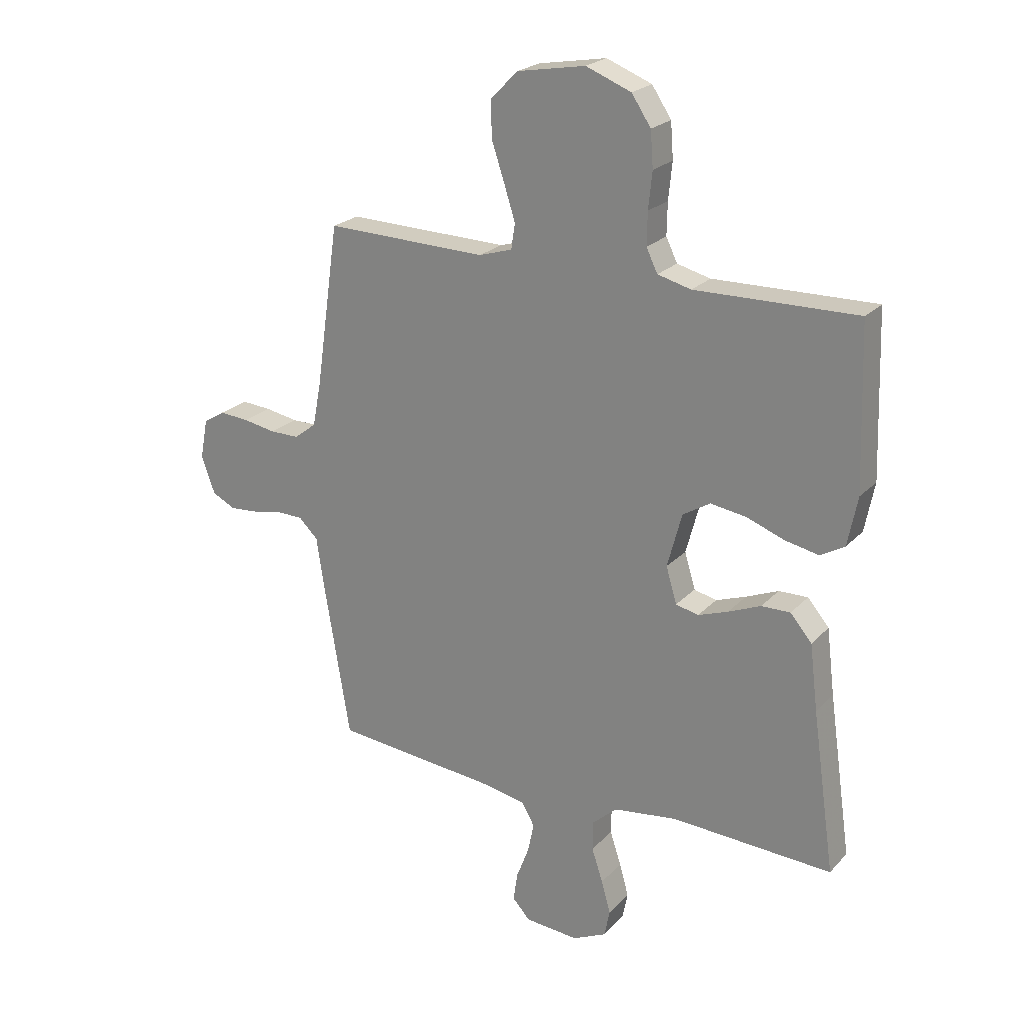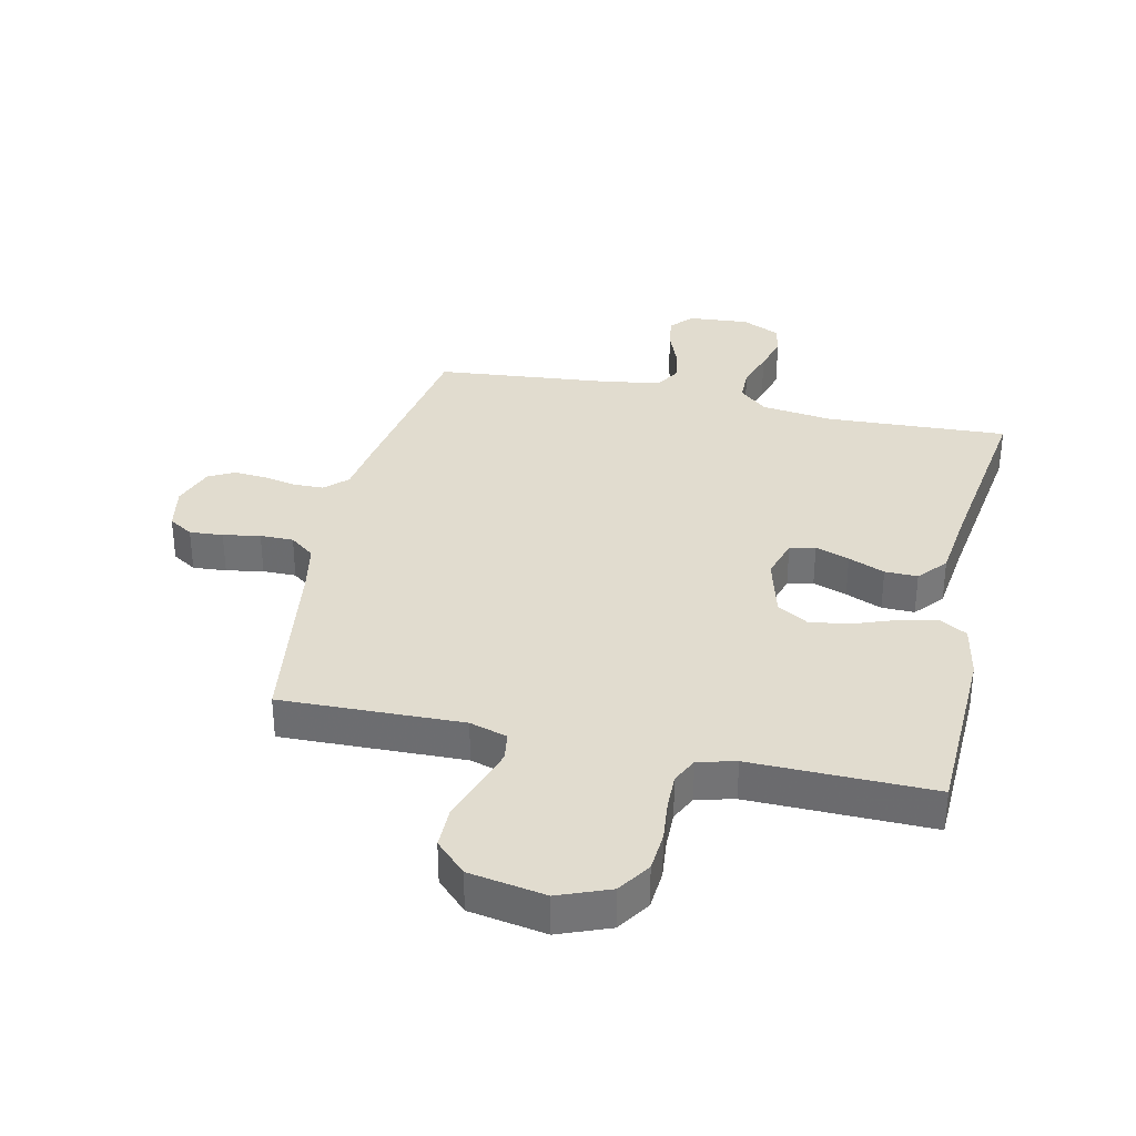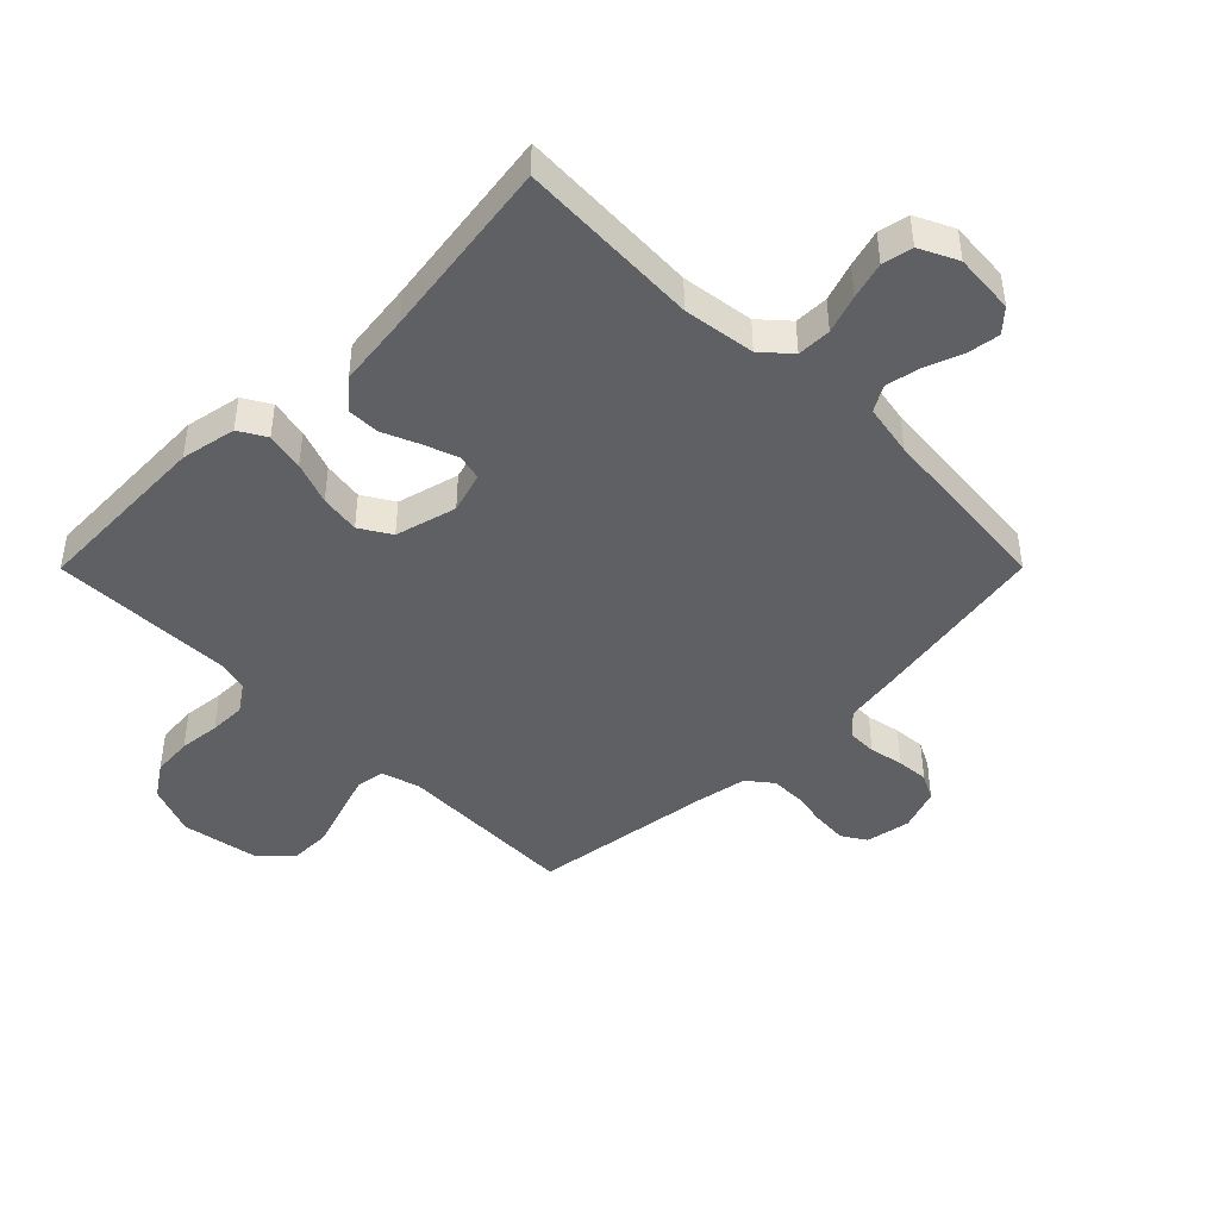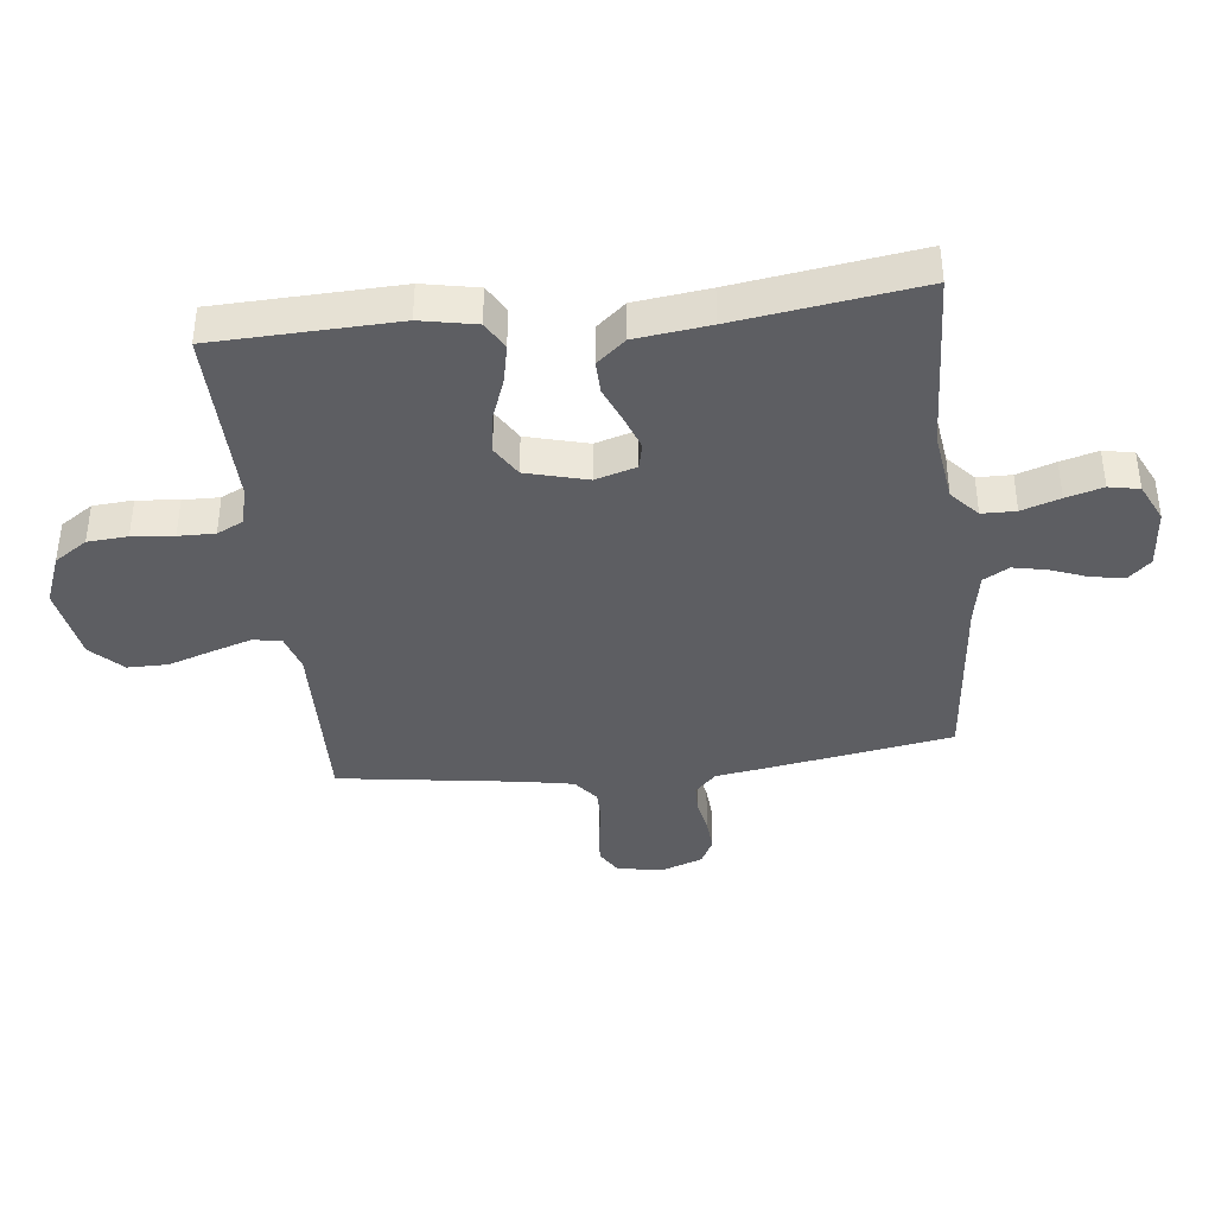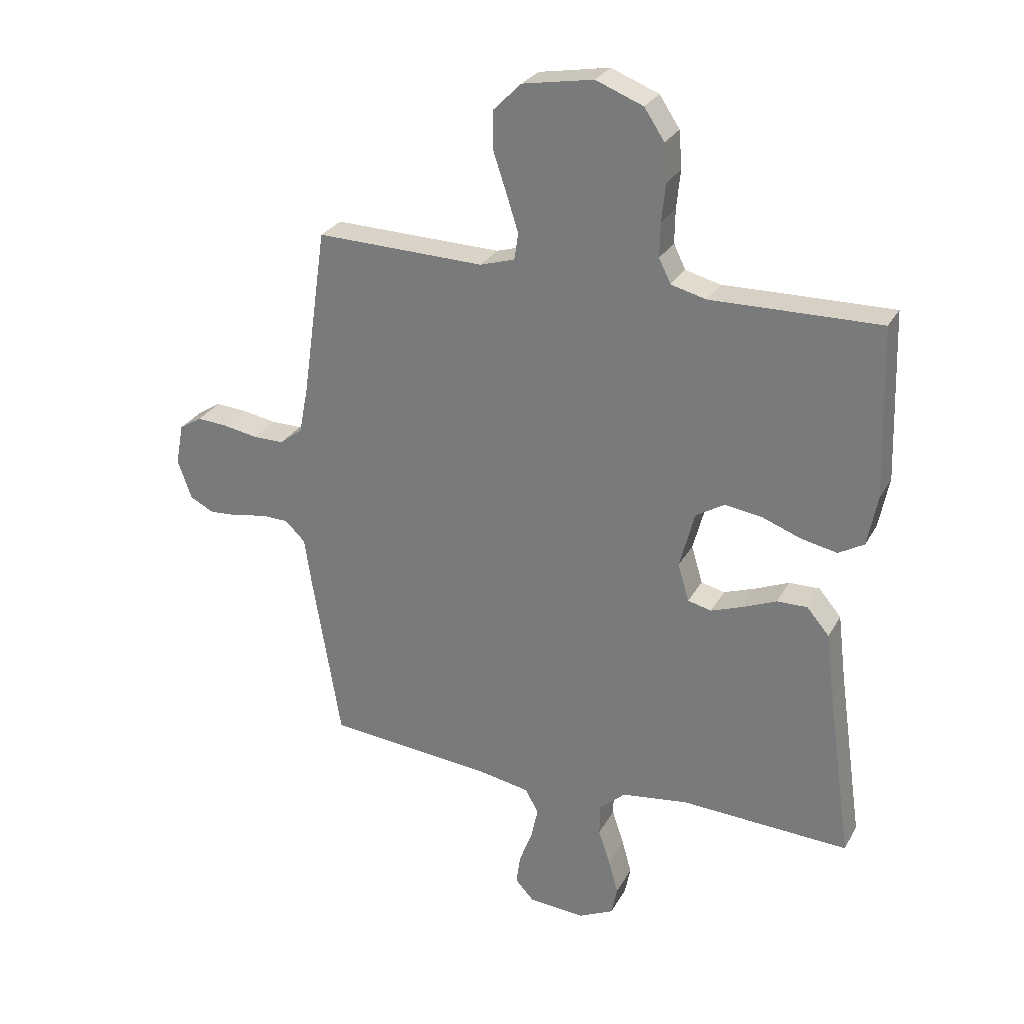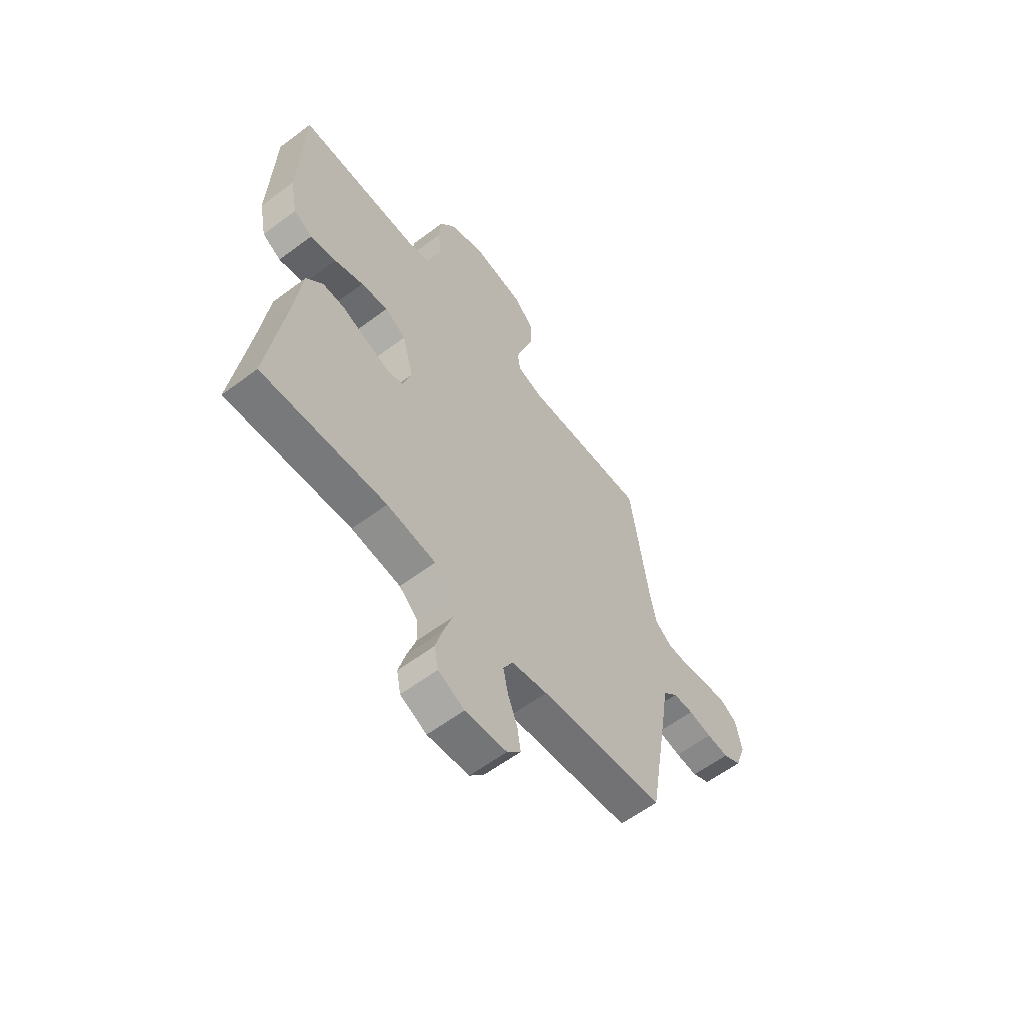
<metadata>
{"format":"obj","ext":"obj","renderer":"f3d","projection":"perspective","resolution":1024,"background":"white","views":[{"elev":22.8,"azim":30.9,"up":"+Z"},{"elev":34.2,"azim":12.5,"up":"+Y"},{"elev":-44.5,"azim":135.1,"up":"+Y"},{"elev":-39.3,"azim":96.5,"up":"+Y"},{"elev":27.6,"azim":23.6,"up":"+Z"},{"elev":-59.8,"azim":127.5,"up":"+Z"}]}
</metadata>
<code>
v -0.5 0.07 -0.5
v -0.55 0.07 -0.2
v -0.563 0.07 -0.113
v -0.599 0.07 -0.078
v -0.648 0.07 -0.077
v -0.704 0.07 -0.088
v -0.757 0.07 -0.092
v -0.8 0.07 -0.07
v -0.825 0.07 0
v -0.811 0.07 0.074
v -0.771 0.07 0.099
v -0.716 0.07 0.095
v -0.655 0.07 0.084
v -0.6 0.07 0.084
v -0.559 0.07 0.116
v -0.543 0.07 0.2
v -0.5 0.07 0.5
v -0.2 0.07 0.492
v -0.138 0.07 0.511
v -0.131 0.07 0.558
v -0.152 0.07 0.624
v -0.176 0.07 0.696
v -0.176 0.07 0.763
v -0.126 0.07 0.813
v 0 0.07 0.835
v 0.084 0.07 0.802
v 0.12 0.07 0.748
v 0.125 0.07 0.682
v 0.118 0.07 0.614
v 0.117 0.07 0.554
v 0.138 0.07 0.511
v 0.2 0.07 0.495
v 0.5 0.07 0.5
v 0.51 0.07 0.2
v 0.492 0.07 0.109
v 0.447 0.07 0.083
v 0.384 0.07 0.096
v 0.314 0.07 0.122
v 0.248 0.07 0.132
v 0.197 0.07 0.101
v 0.17 0.07 0
v 0.19 0.07 -0.067
v 0.232 0.07 -0.077
v 0.288 0.07 -0.057
v 0.348 0.07 -0.032
v 0.402 0.07 -0.031
v 0.442 0.07 -0.078
v 0.457 0.07 -0.2
v 0.5 0.07 -0.5
v 0.2 0.07 -0.485
v 0.082 0.07 -0.501
v 0.036 0.07 -0.542
v 0.035 0.07 -0.598
v 0.056 0.07 -0.661
v 0.073 0.07 -0.722
v 0.063 0.07 -0.772
v 0 0.07 -0.802
v -0.1 0.07 -0.794
v -0.133 0.07 -0.758
v -0.125 0.07 -0.704
v -0.102 0.07 -0.644
v -0.09 0.07 -0.587
v -0.114 0.07 -0.545
v -0.2 0.07 -0.529
v -0.5 0 -0.5
v -0.55 0 -0.2
v -0.563 0 -0.113
v -0.599 0 -0.078
v -0.648 0 -0.077
v -0.704 0 -0.088
v -0.757 0 -0.092
v -0.8 0 -0.07
v -0.825 0 0
v -0.811 0 0.074
v -0.771 0 0.099
v -0.716 0 0.095
v -0.655 0 0.084
v -0.6 0 0.084
v -0.559 0 0.116
v -0.543 0 0.2
v -0.5 0 0.5
v -0.2 0 0.492
v -0.138 0 0.511
v -0.131 0 0.558
v -0.152 0 0.624
v -0.176 0 0.696
v -0.176 0 0.763
v -0.126 0 0.813
v 0 0 0.835
v 0.084 0 0.802
v 0.12 0 0.748
v 0.125 0 0.682
v 0.118 0 0.614
v 0.117 0 0.554
v 0.138 0 0.511
v 0.2 0 0.495
v 0.5 0 0.5
v 0.51 0 0.2
v 0.492 0 0.109
v 0.447 0 0.083
v 0.384 0 0.096
v 0.314 0 0.122
v 0.248 0 0.132
v 0.197 0 0.101
v 0.17 0 0
v 0.19 0 -0.067
v 0.232 0 -0.077
v 0.288 0 -0.057
v 0.348 0 -0.032
v 0.402 0 -0.031
v 0.442 0 -0.078
v 0.457 0 -0.2
v 0.5 0 -0.5
v 0.2 0 -0.485
v 0.082 0 -0.501
v 0.036 0 -0.542
v 0.035 0 -0.598
v 0.056 0 -0.661
v 0.073 0 -0.722
v 0.063 0 -0.772
v 0 0 -0.802
v -0.1 0 -0.794
v -0.133 0 -0.758
v -0.125 0 -0.704
v -0.102 0 -0.644
v -0.09 0 -0.587
v -0.114 0 -0.545
v -0.2 0 -0.529
f 59 60 61
f 58 59 61
f 57 58 61
f 56 57 61
f 55 56 61
f 54 55 61
f 53 54 61
f 52 53 61 62
f 51 52 62 63
f 48 49 50
f 48 50 51
f 47 48 51
f 46 47 51
f 45 46 51
f 44 45 51
f 51 63 64
f 44 51 64
f 43 44 64
f 36 37 38
f 35 36 38
f 34 35 38
f 33 34 38
f 32 33 38
f 31 32 38 39
f 30 31 39 40
f 27 28 29
f 26 27 29
f 25 26 29
f 24 25 29
f 23 24 29
f 22 23 29
f 21 22 29
f 20 21 29 30
f 30 40 41
f 20 30 41
f 19 20 41
f 16 17 18
f 19 41 42
f 18 19 42
f 16 18 42
f 15 16 42
f 11 12 13
f 10 11 13
f 9 10 13
f 8 9 13
f 7 8 13
f 6 7 13
f 5 6 13
f 4 5 13 14
f 1 2 3
f 64 1 3
f 43 64 3
f 42 43 3
f 14 15 42
f 4 14 42
f 3 4 42
f 125 124 123
f 125 123 122
f 125 122 121
f 125 121 120
f 125 120 119
f 125 119 118
f 125 118 117
f 126 125 117 116
f 127 126 116 115
f 114 113 112
f 115 114 112
f 115 112 111
f 115 111 110
f 115 110 109
f 115 109 108
f 128 127 115
f 128 115 108
f 128 108 107
f 102 101 100
f 102 100 99
f 102 99 98
f 102 98 97
f 102 97 96
f 103 102 96 95
f 104 103 95 94
f 93 92 91
f 93 91 90
f 93 90 89
f 93 89 88
f 93 88 87
f 93 87 86
f 93 86 85
f 94 93 85 84
f 105 104 94
f 105 94 84
f 105 84 83
f 82 81 80
f 106 105 83
f 106 83 82
f 106 82 80
f 106 80 79
f 77 76 75
f 77 75 74
f 77 74 73
f 77 73 72
f 77 72 71
f 77 71 70
f 77 70 69
f 78 77 69 68
f 67 66 65
f 67 65 128
f 67 128 107
f 67 107 106
f 106 79 78
f 106 78 68
f 106 68 67
f 1 65 66 2
f 2 66 67 3
f 3 67 68 4
f 4 68 69 5
f 5 69 70 6
f 6 70 71 7
f 7 71 72 8
f 8 72 73 9
f 9 73 74 10
f 10 74 75 11
f 11 75 76 12
f 12 76 77 13
f 13 77 78 14
f 14 78 79 15
f 15 79 80 16
f 16 80 81 17
f 17 81 82 18
f 18 82 83 19
f 19 83 84 20
f 20 84 85 21
f 21 85 86 22
f 22 86 87 23
f 23 87 88 24
f 24 88 89 25
f 25 89 90 26
f 26 90 91 27
f 27 91 92 28
f 28 92 93 29
f 29 93 94 30
f 30 94 95 31
f 31 95 96 32
f 32 96 97 33
f 33 97 98 34
f 34 98 99 35
f 35 99 100 36
f 36 100 101 37
f 37 101 102 38
f 38 102 103 39
f 39 103 104 40
f 40 104 105 41
f 41 105 106 42
f 42 106 107 43
f 43 107 108 44
f 44 108 109 45
f 45 109 110 46
f 46 110 111 47
f 47 111 112 48
f 48 112 113 49
f 49 113 114 50
f 50 114 115 51
f 51 115 116 52
f 52 116 117 53
f 53 117 118 54
f 54 118 119 55
f 55 119 120 56
f 56 120 121 57
f 57 121 122 58
f 58 122 123 59
f 59 123 124 60
f 60 124 125 61
f 61 125 126 62
f 62 126 127 63
f 63 127 128 64
f 64 128 65 1

</code>
